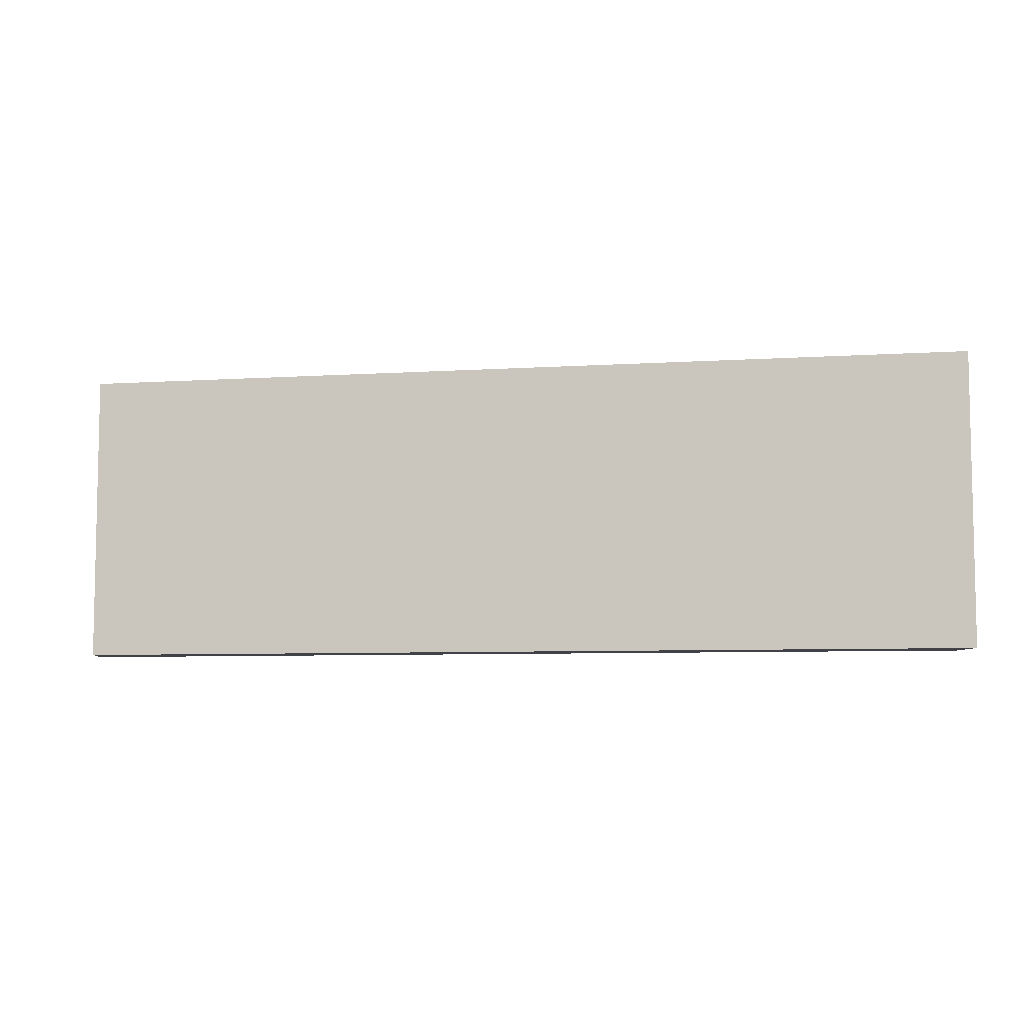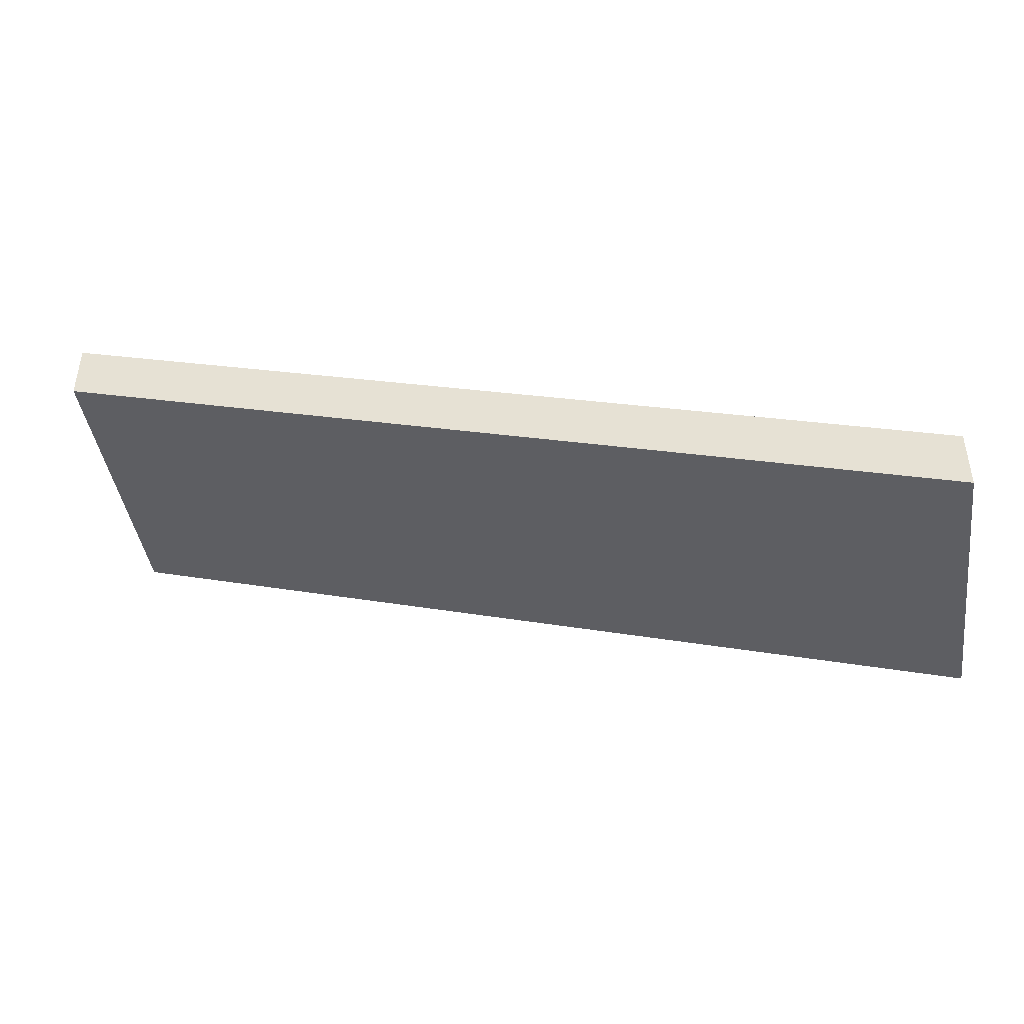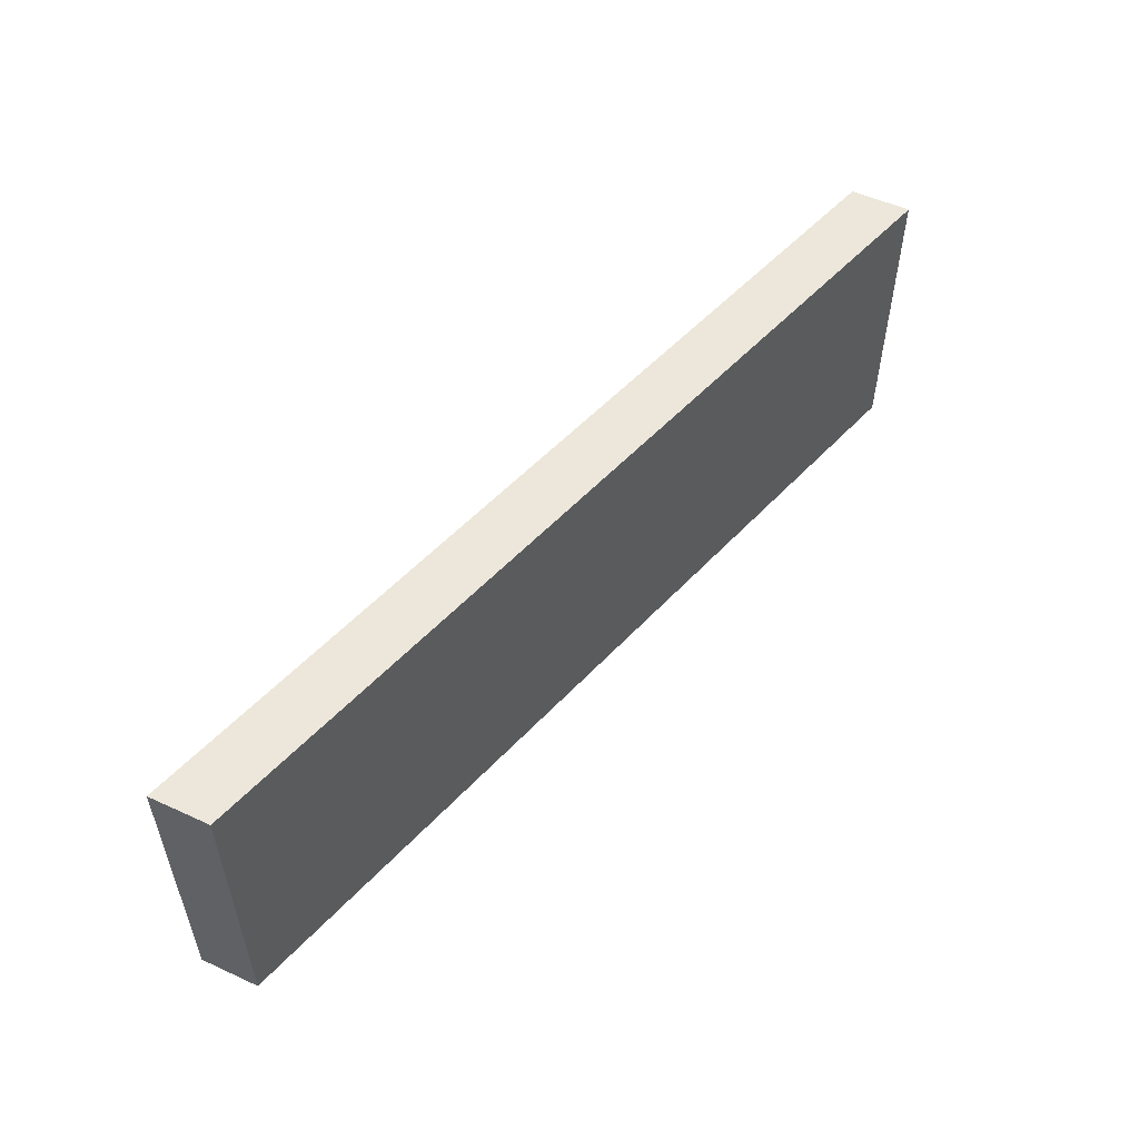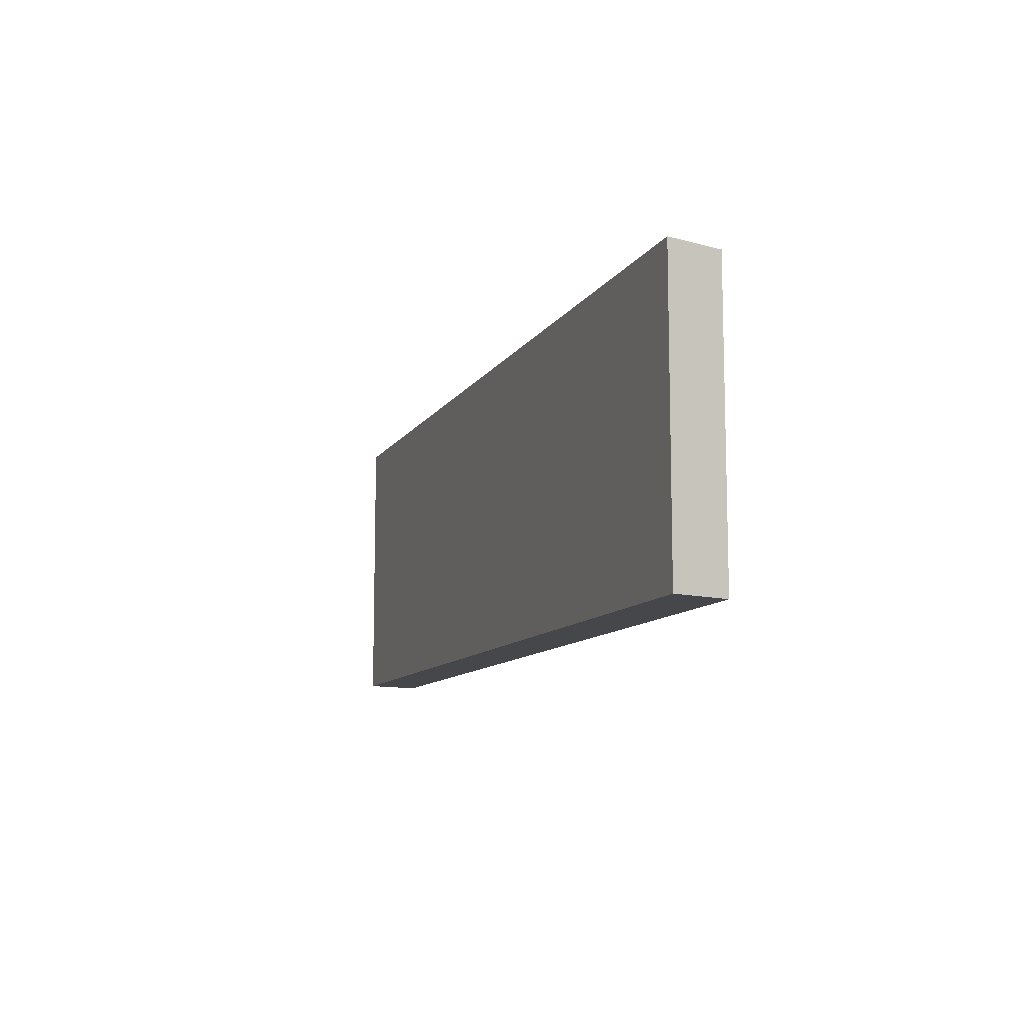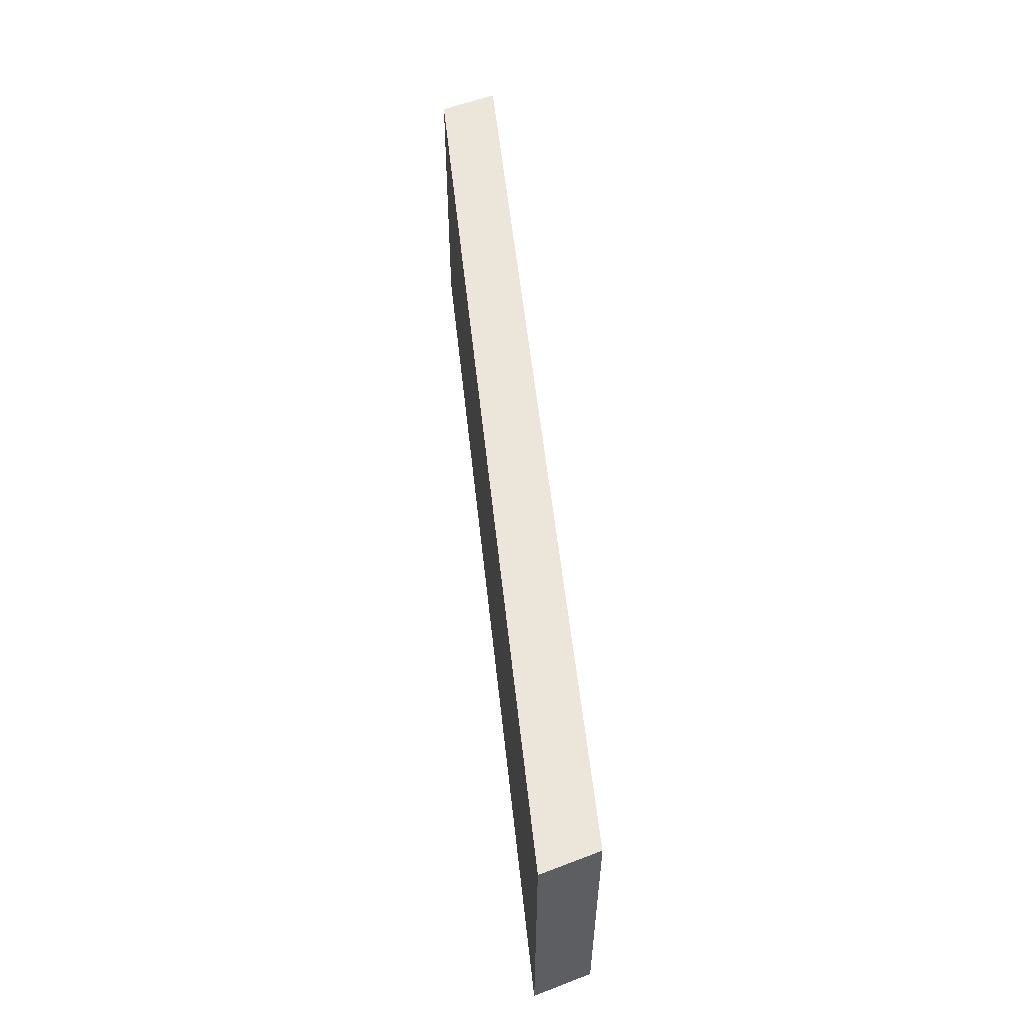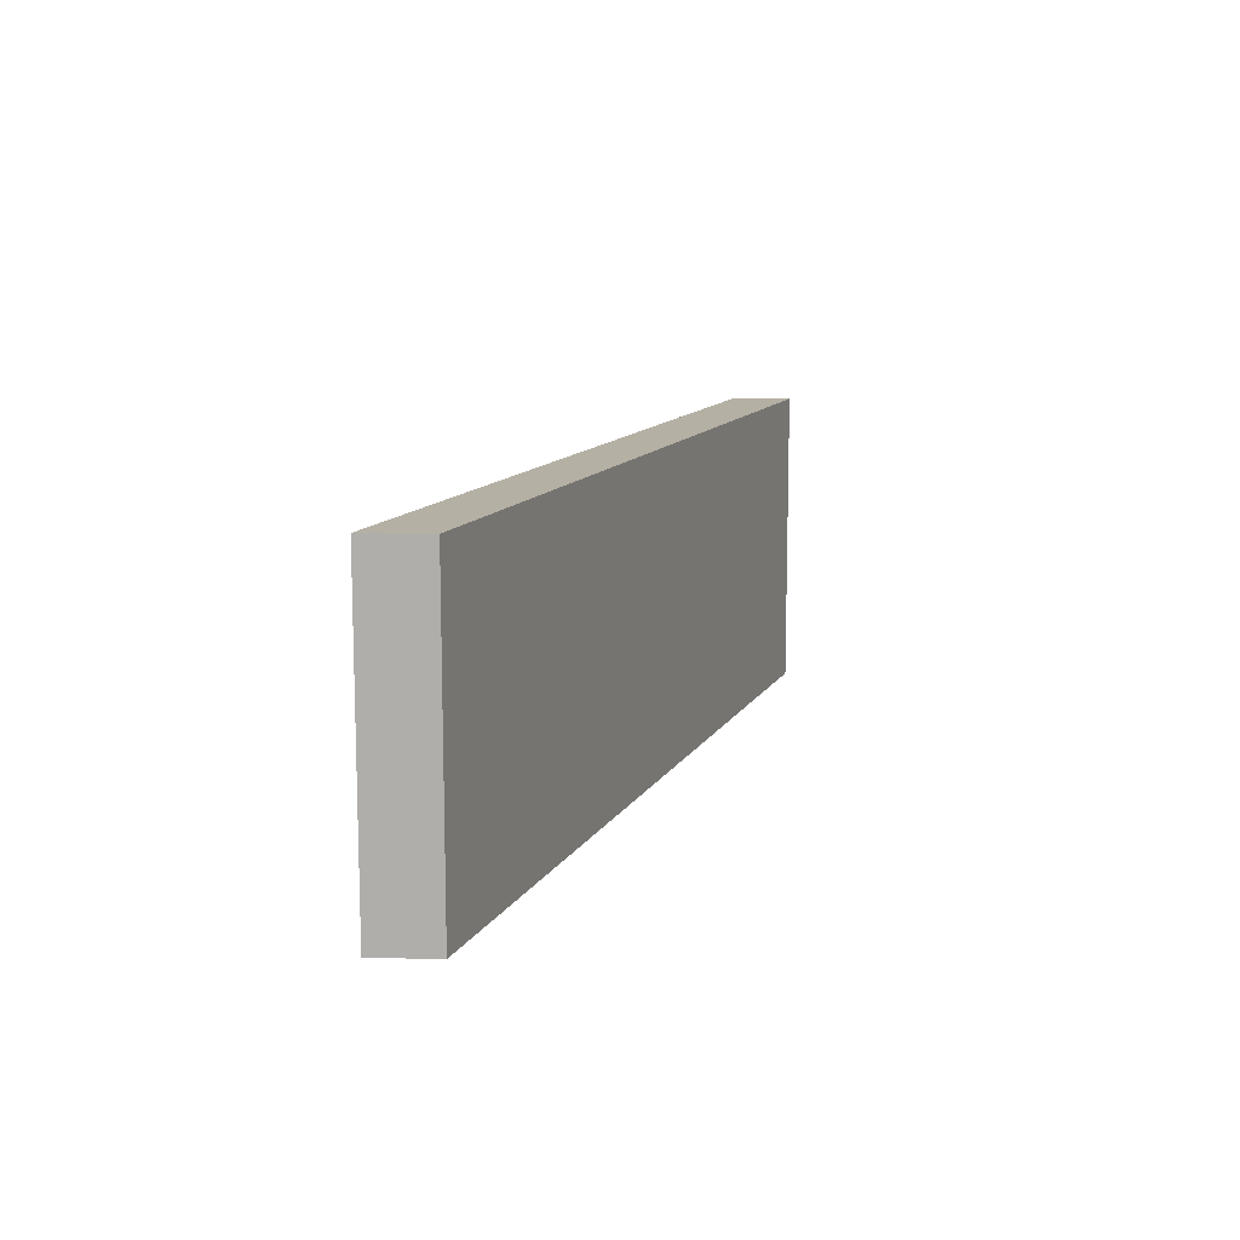
<metadata>
{"format":"obj","ext":"obj","renderer":"f3d","projection":"perspective","resolution":1024,"background":"white","views":[{"elev":-6.8,"azim":175.1,"up":"+Z"},{"elev":-42.3,"azim":8.2,"up":"+Y"},{"elev":53.7,"azim":116.0,"up":"+Z"},{"elev":-10.3,"azim":55.0,"up":"+Z"},{"elev":55.7,"azim":68.1,"up":"+Z"},{"elev":11.6,"azim":93.0,"up":"+Z"}]}
</metadata>
<code>
v  -0.0047 2.282 0
v  1.495 1.858 -0
v  1.495 1.858 0.5
v  -0.0047 2.282 0.5
v  -0.0047 2.382 0
v  -0.0047 2.382 0.5
v  1.495 1.958 0.5
v  1.495 1.958 -0
g Box04
f 1 2 3
f 3 4 1
f 5 6 7
f 7 8 5
f 1 4 6
f 6 5 1
f 4 3 7
f 7 6 4
f 3 2 8
f 8 7 3
f 2 1 5
f 5 8 2

</code>
